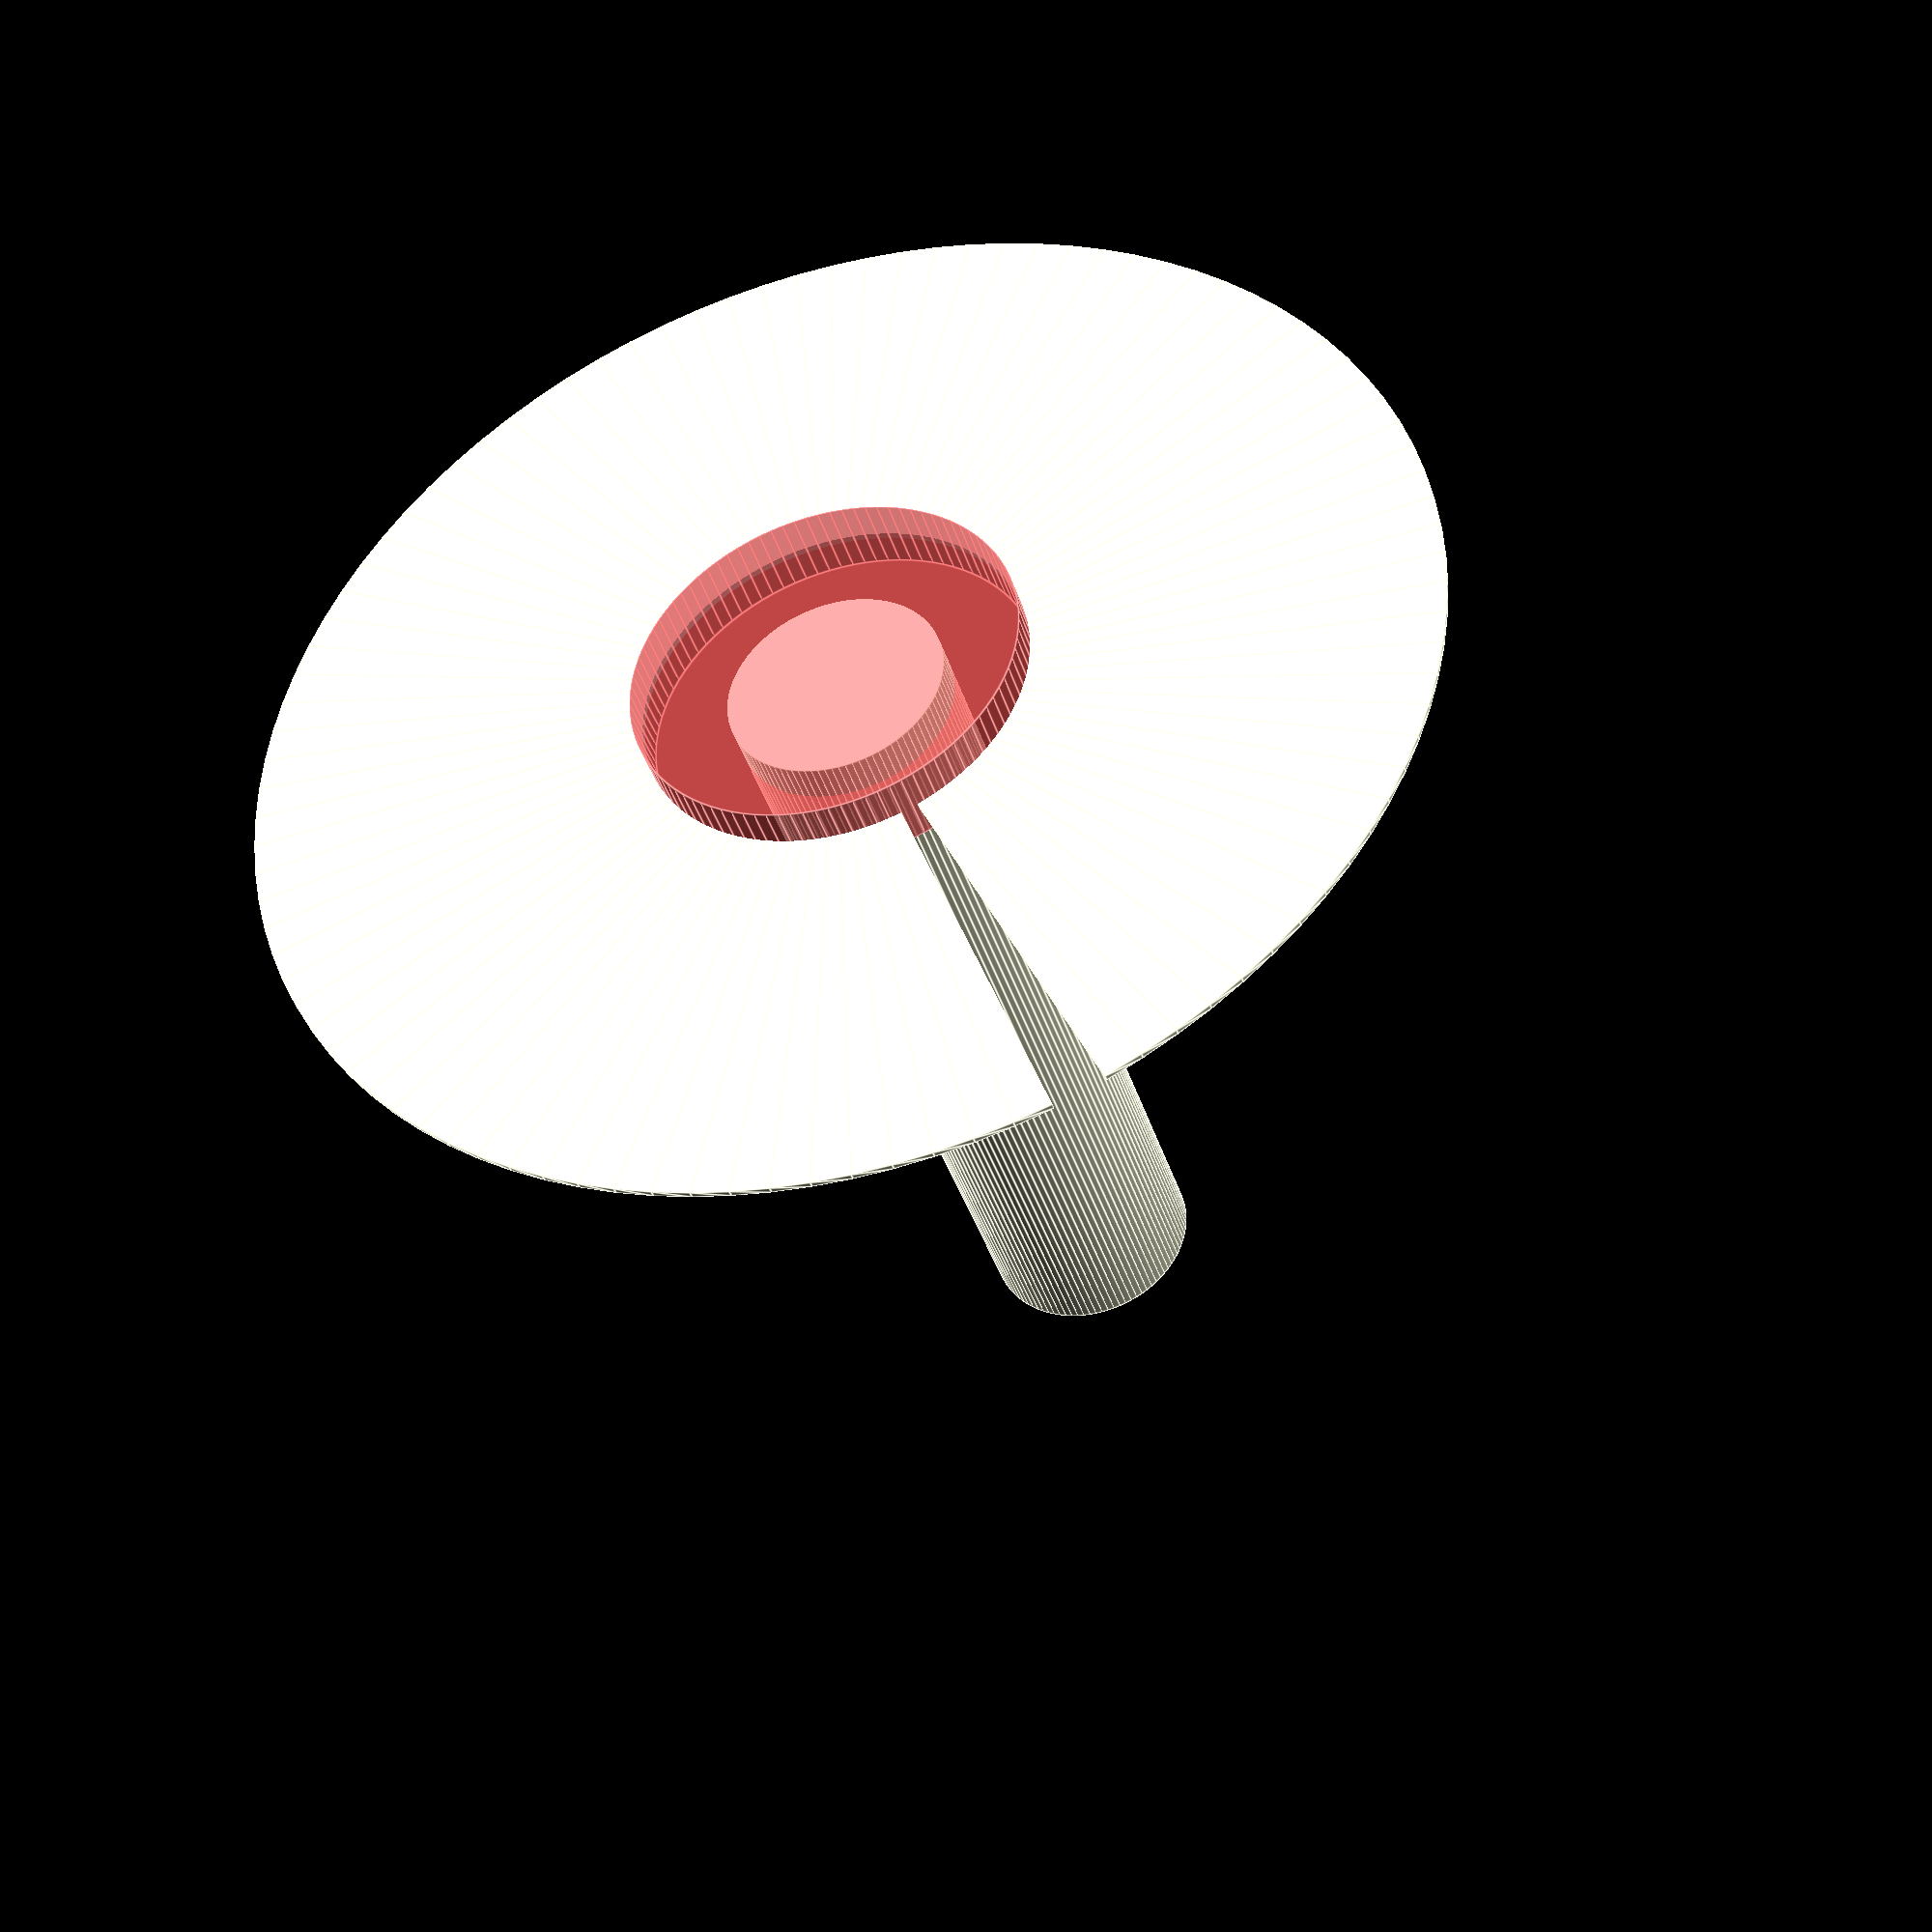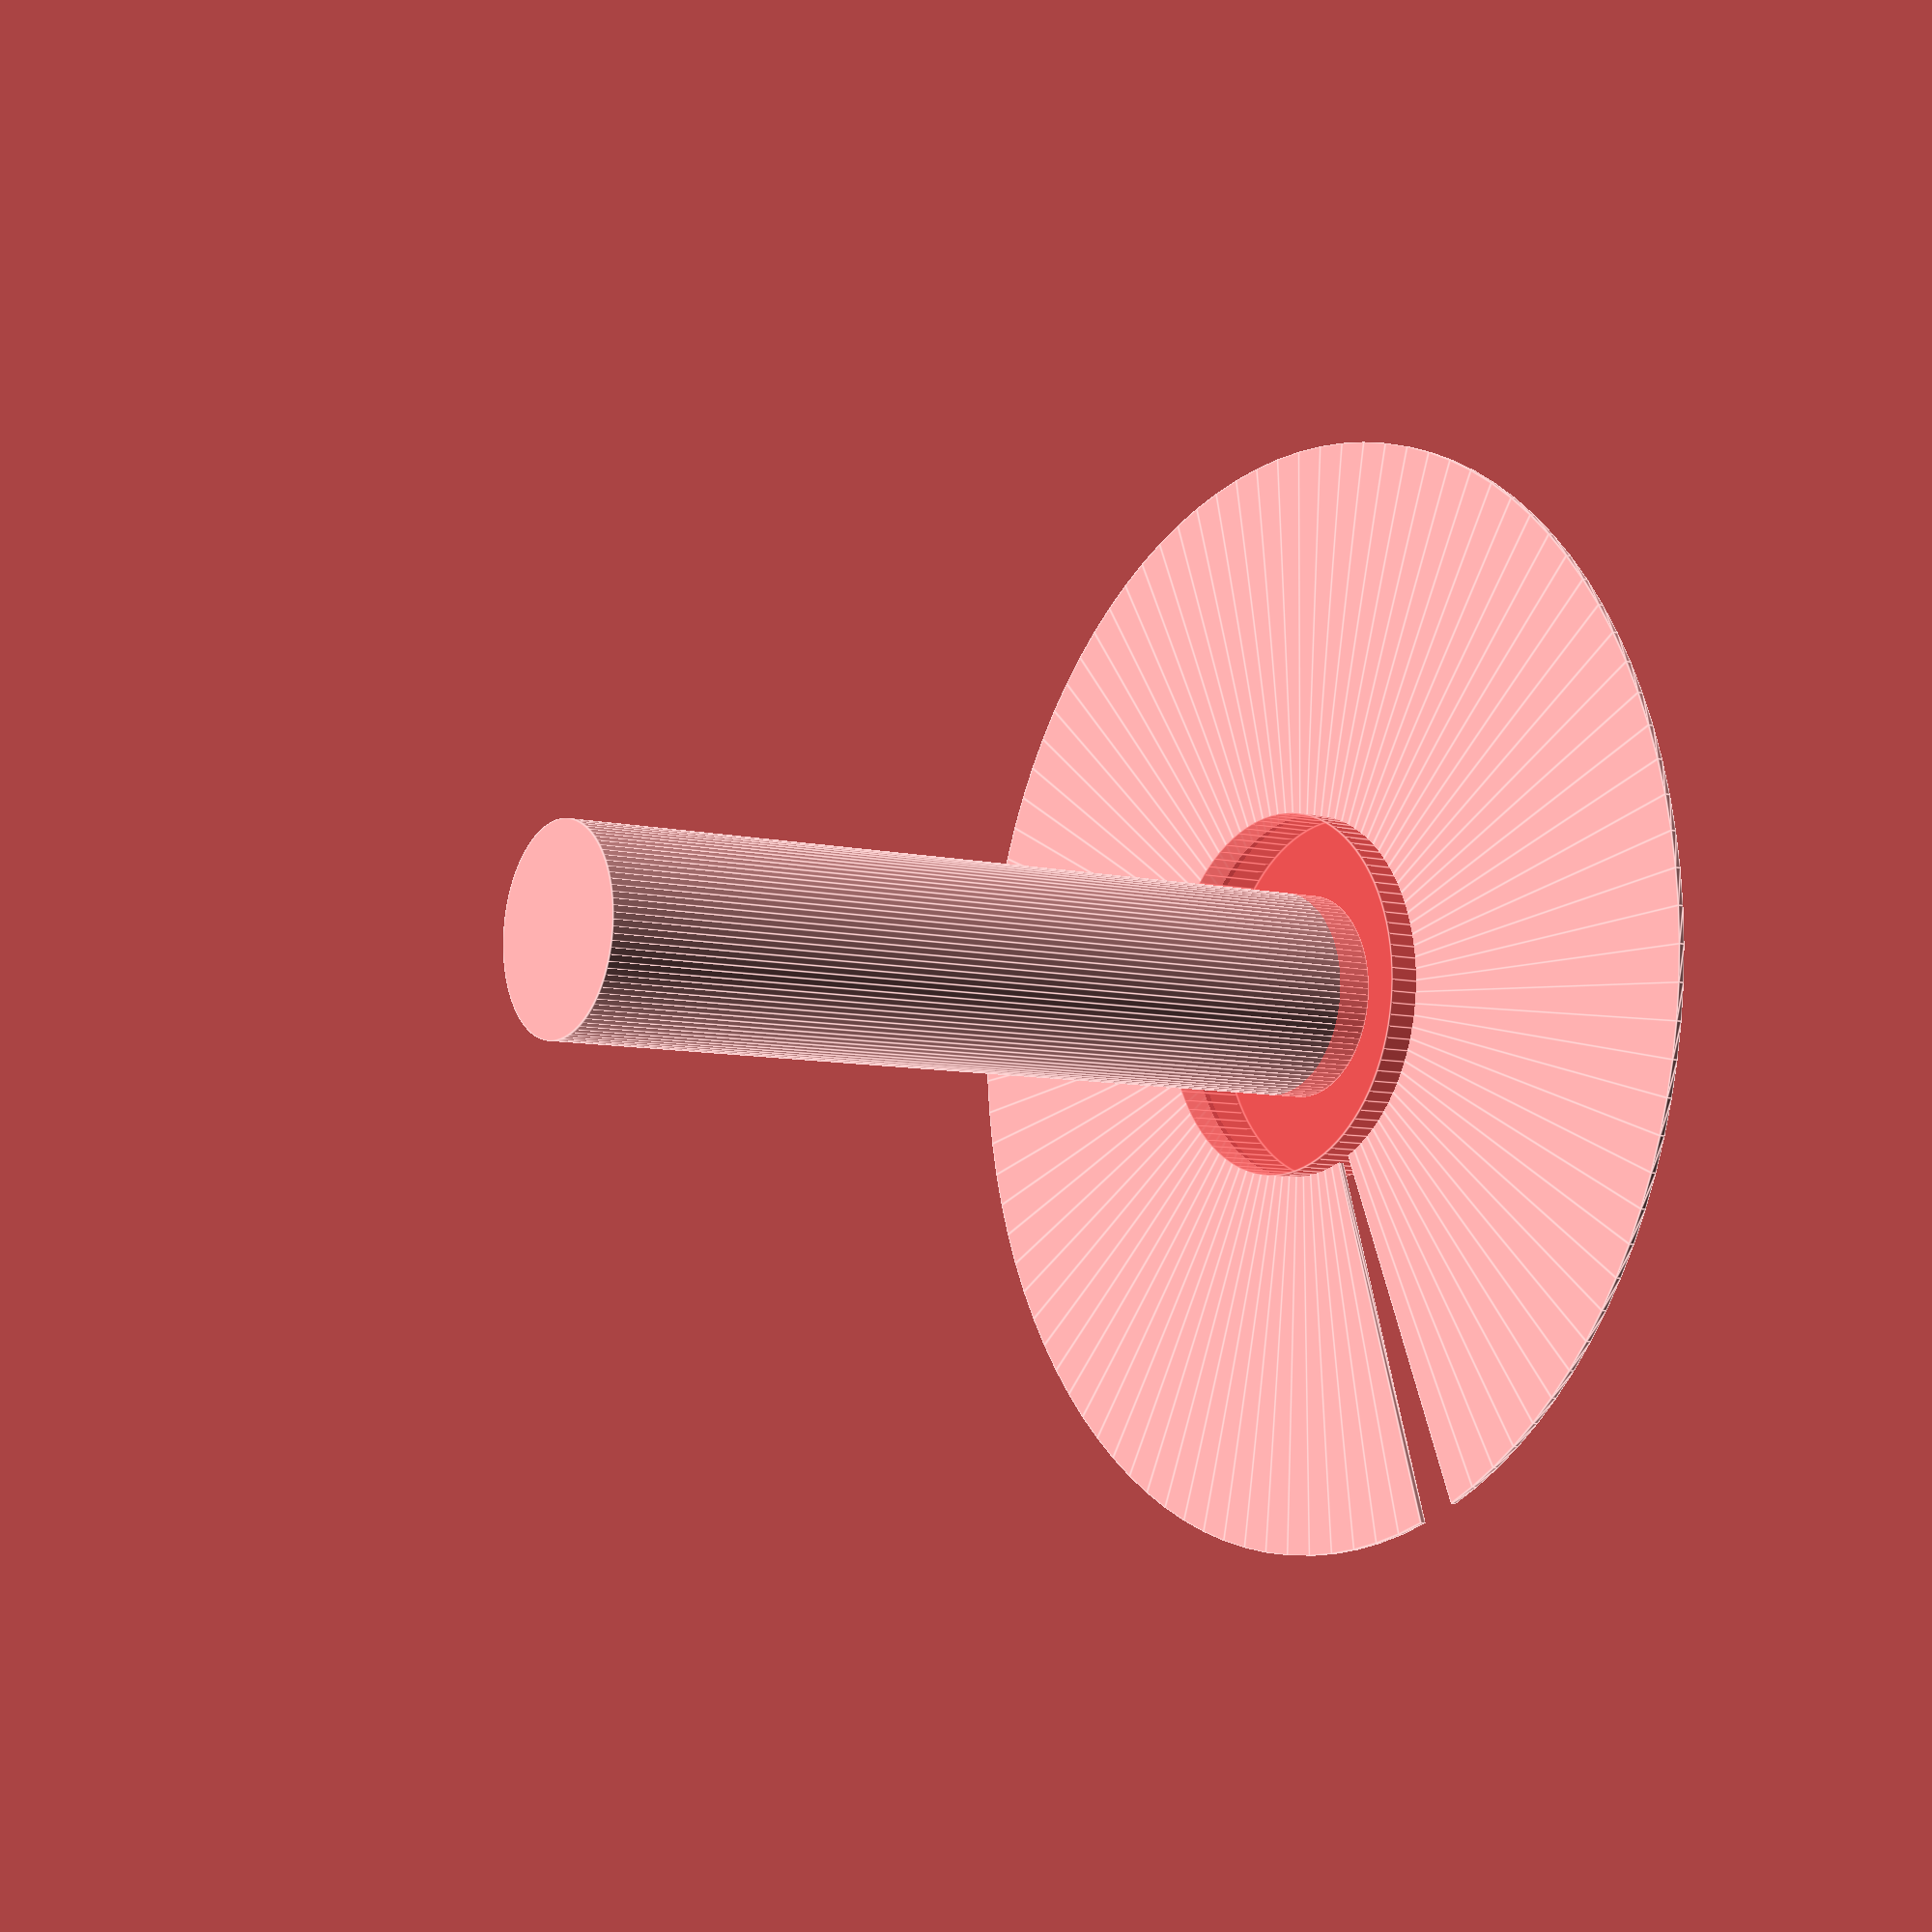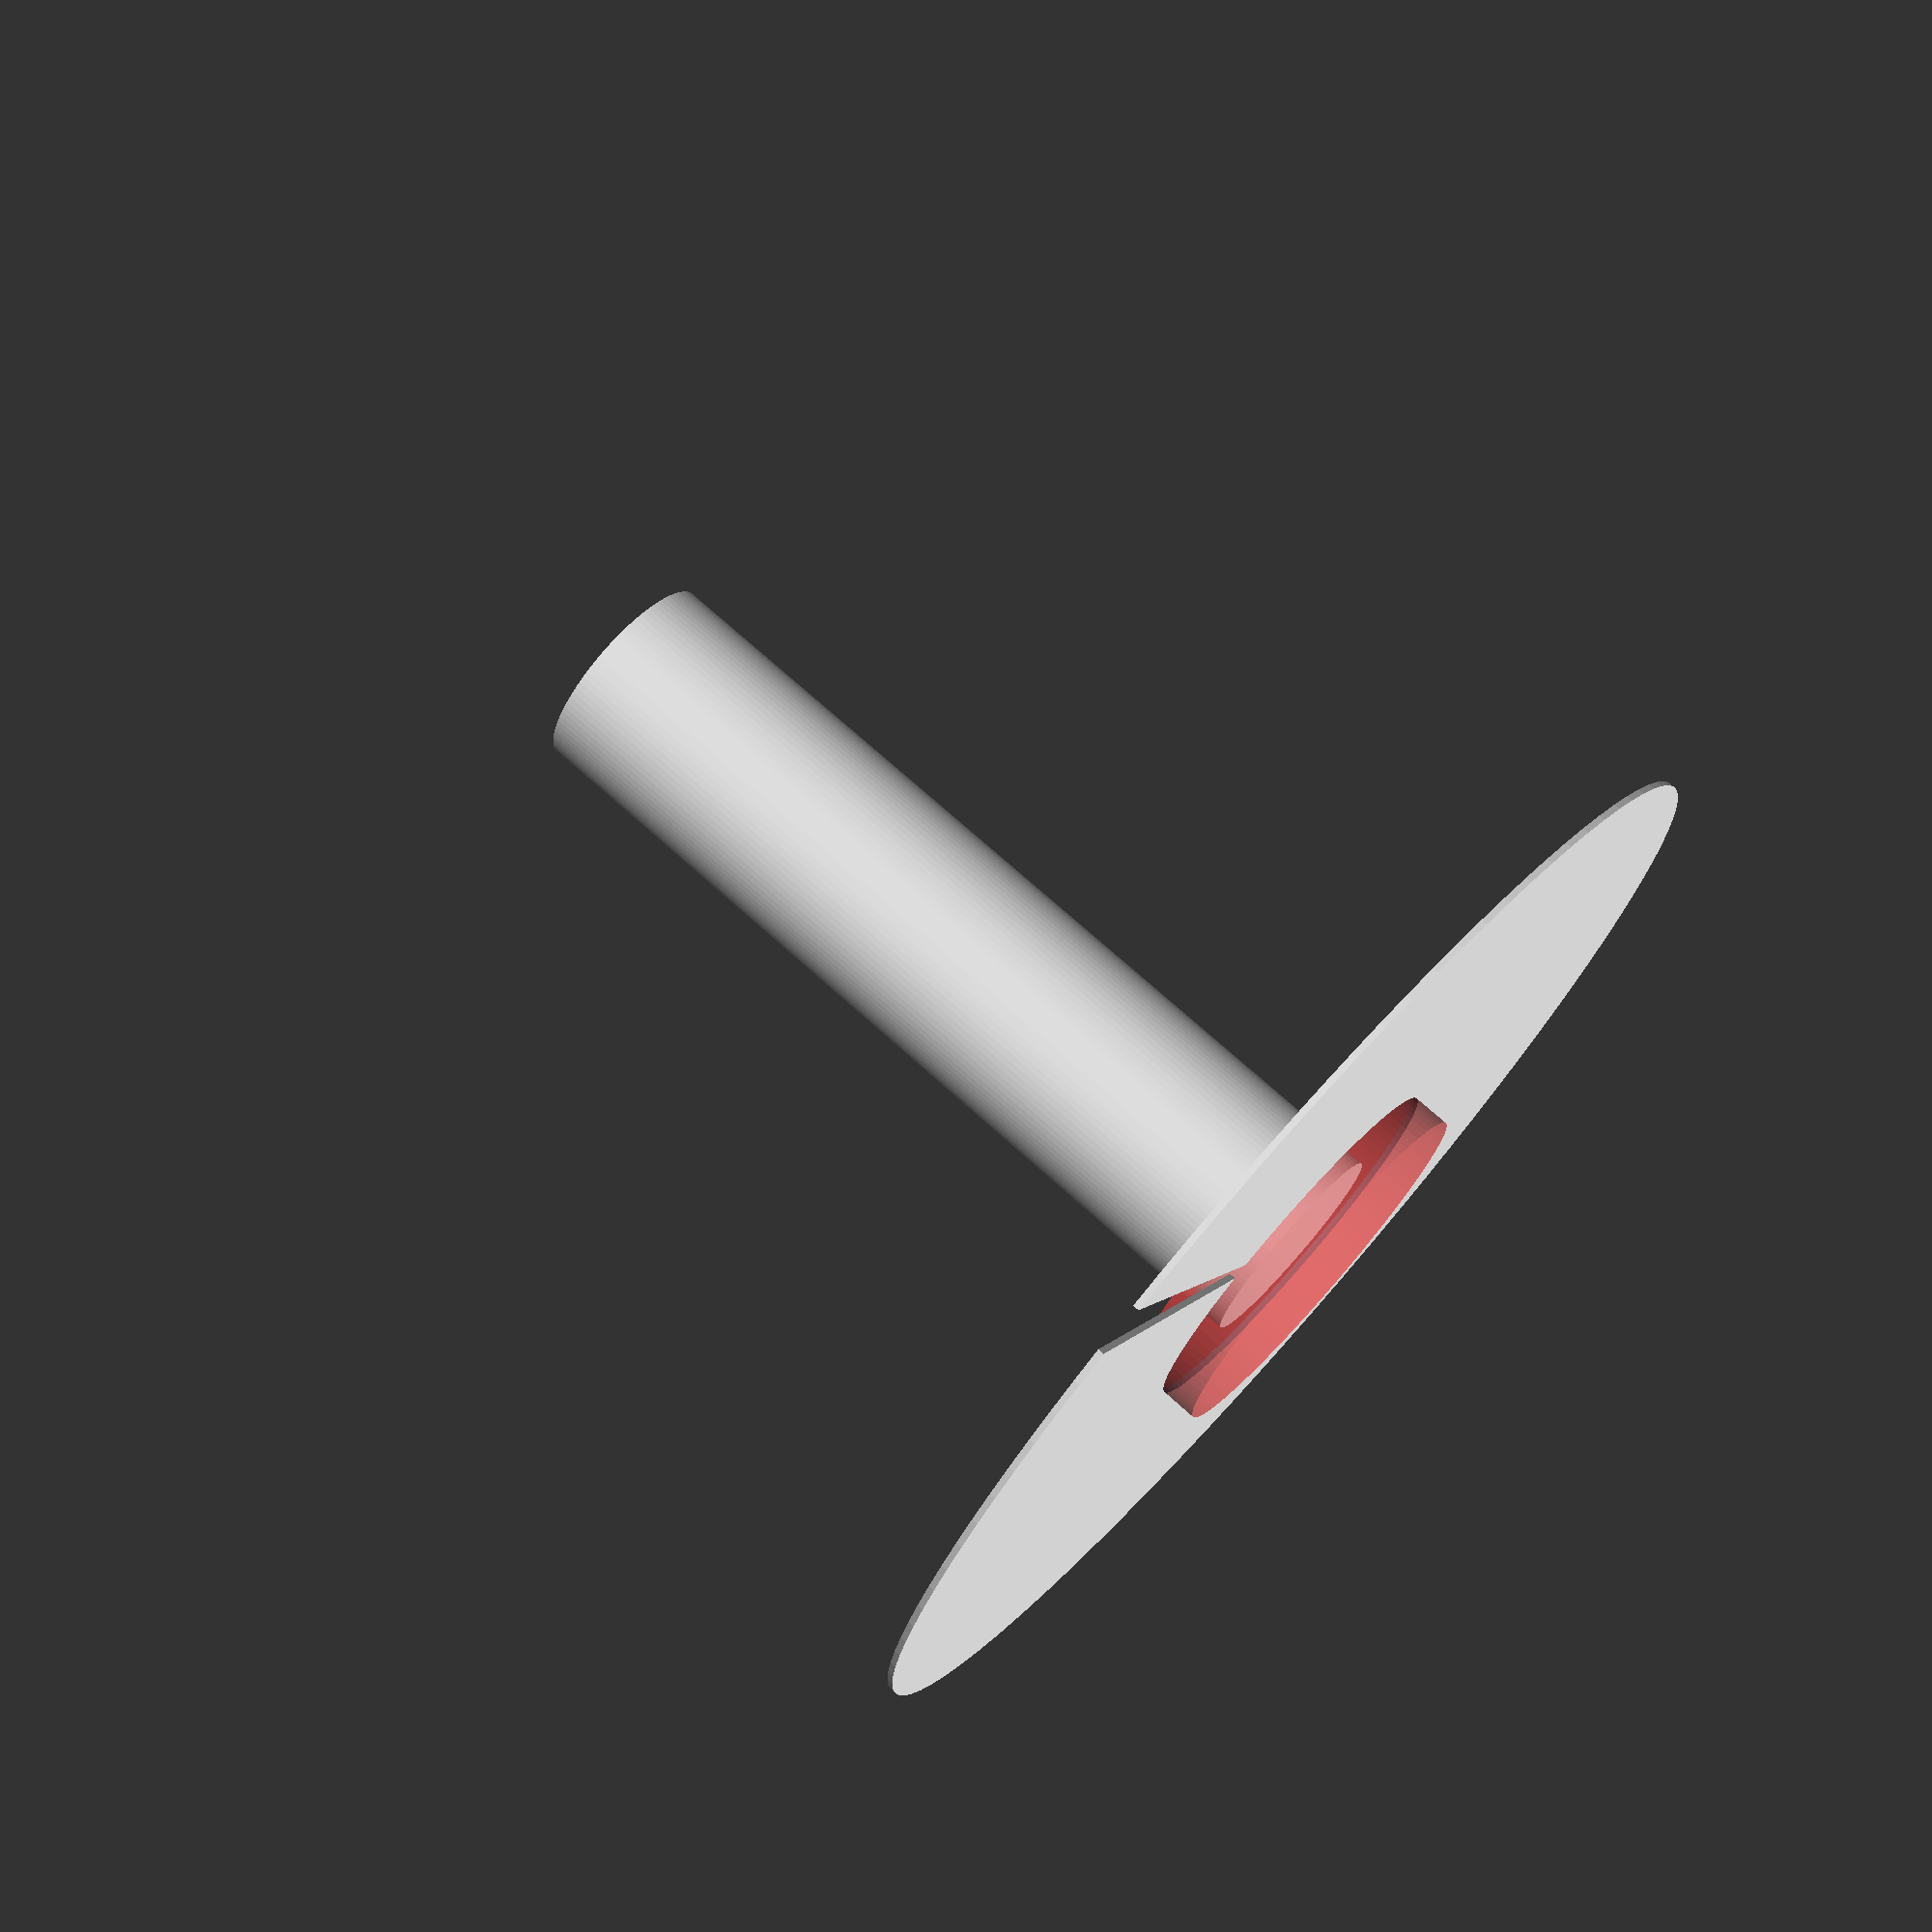
<openscad>
$fn=100;

width=18;
pitch=18;
thickness=.125;
pipe=2.125;
length=36;


flightwidth=7.88;
r1=11.69;
r2=3.81;

m = 4; //multiplier for printing

difference() {
pieSlice(355,r1*m,thickness*m);
# cylinder(6,r2*m,r2*m,center=true);
}

cylinder(pitch*m,pipe*m,pipe*m,center=false);

module pieSlice(a, r, h){
  // a:angle, r:radius, h:height
  rotate_extrude(angle=a) square([r,h]);
}

</openscad>
<views>
elev=219.8 azim=290.6 roll=343.4 proj=p view=edges
elev=7.6 azim=66.3 roll=55.9 proj=p view=edges
elev=287.3 azim=295.8 roll=132.0 proj=p view=solid
</views>
